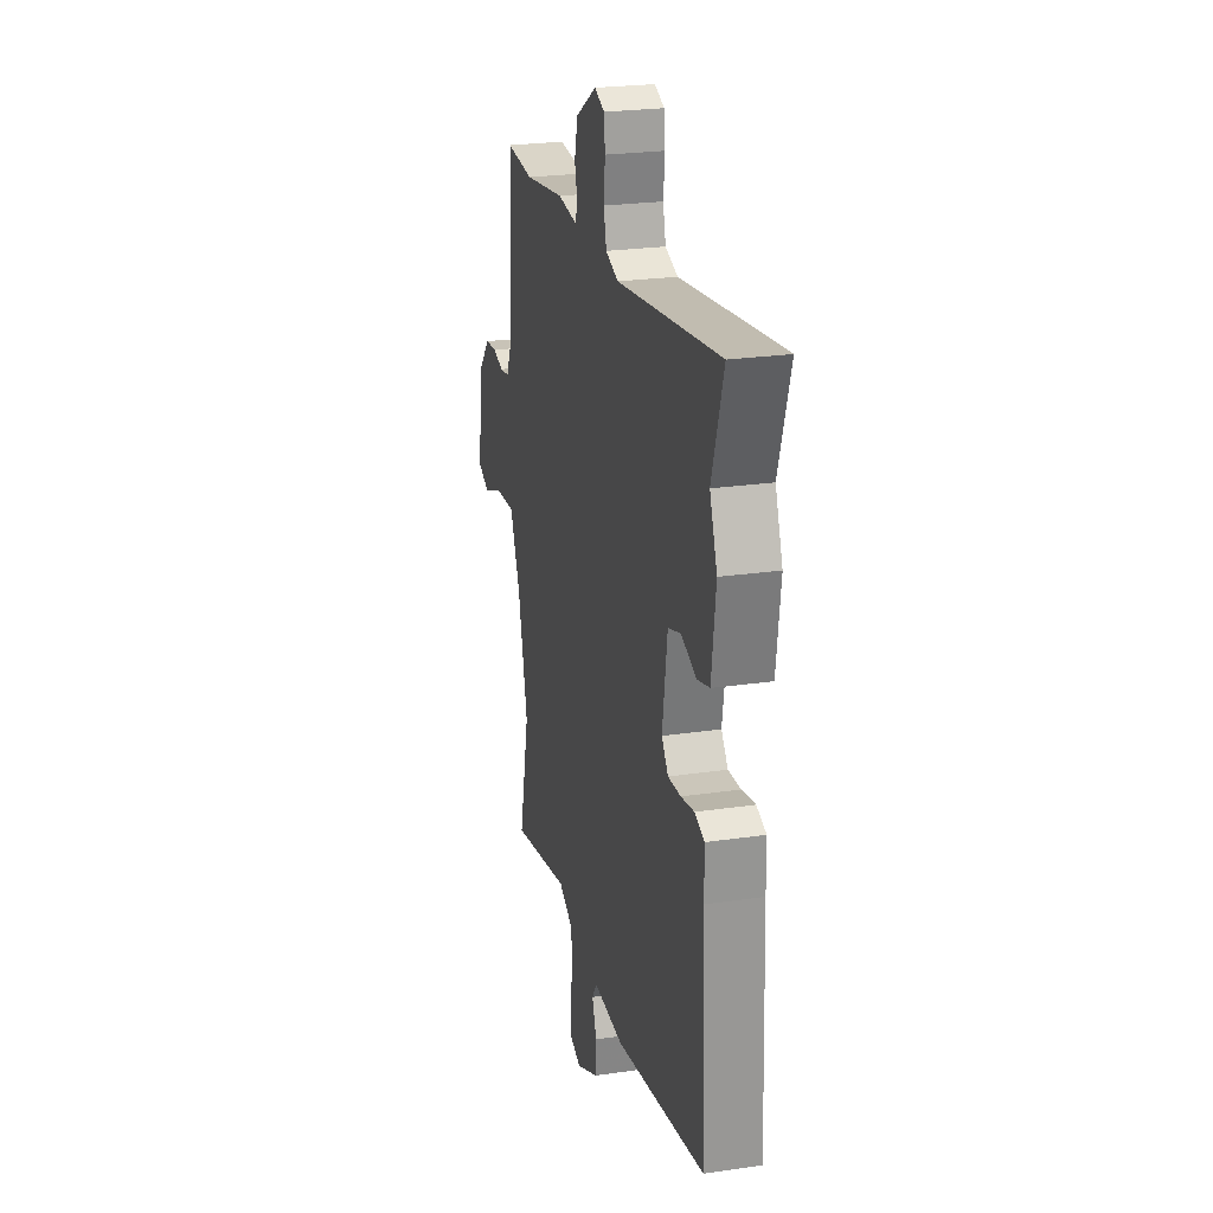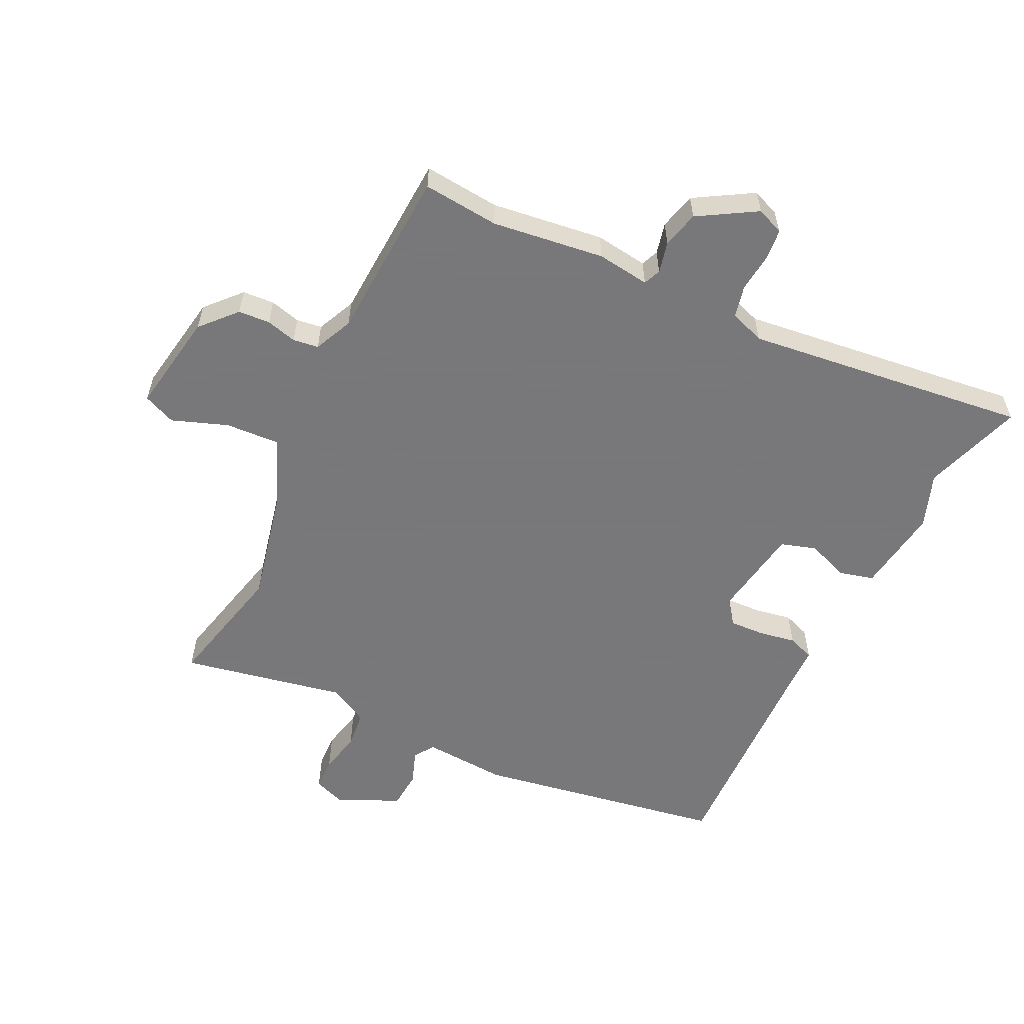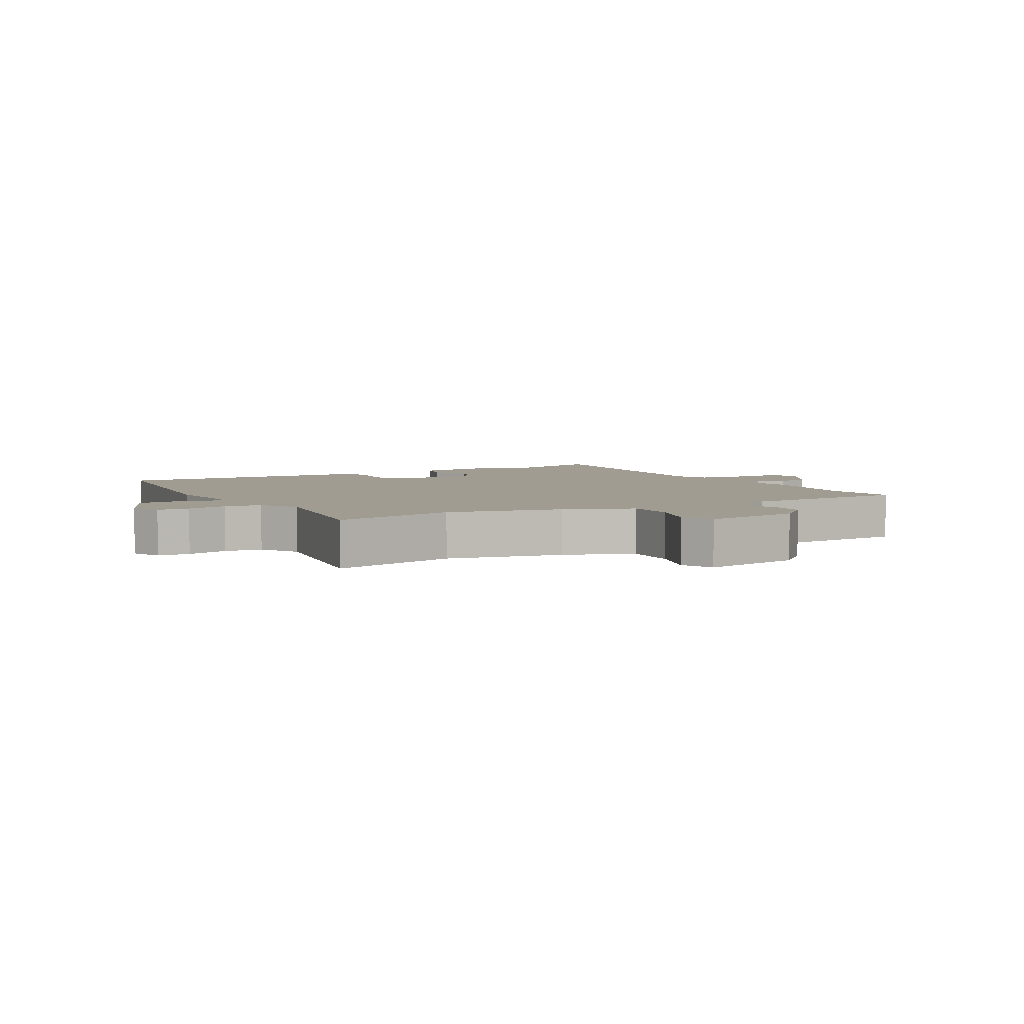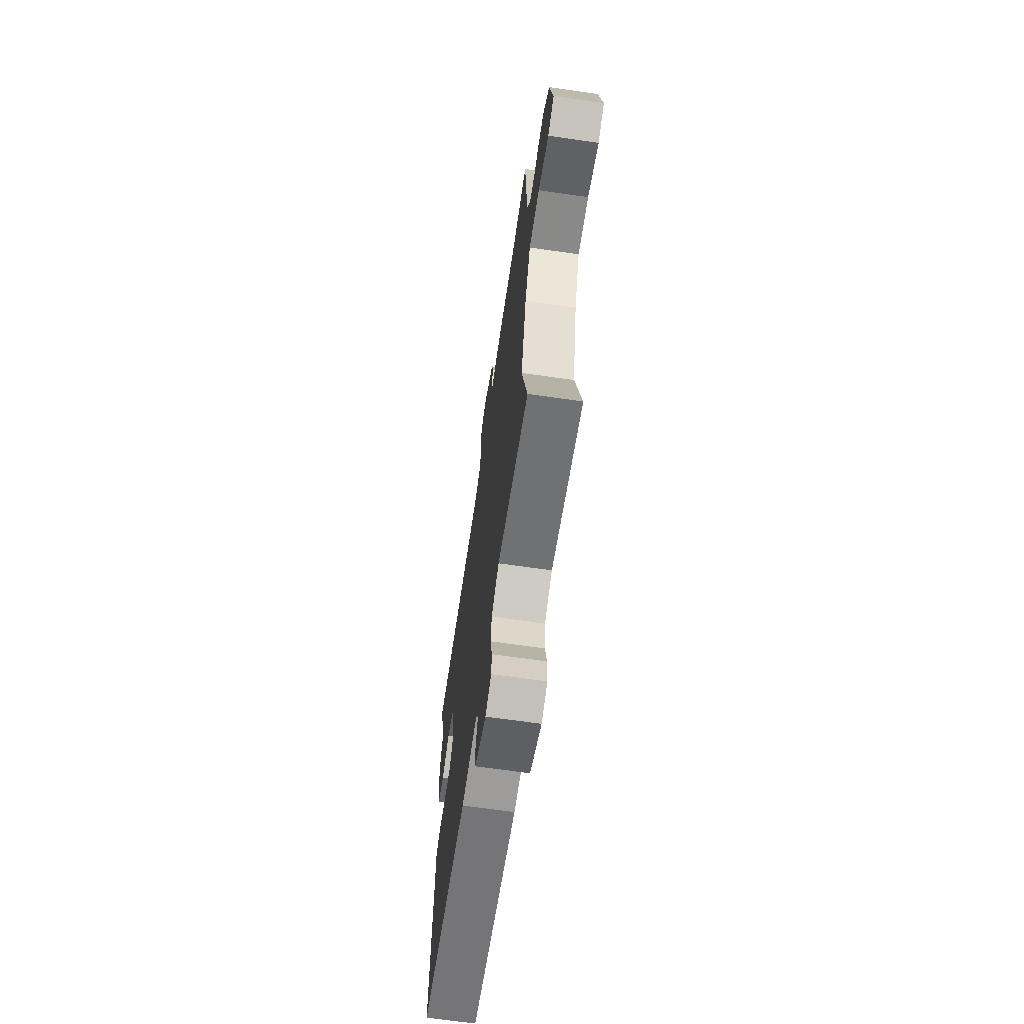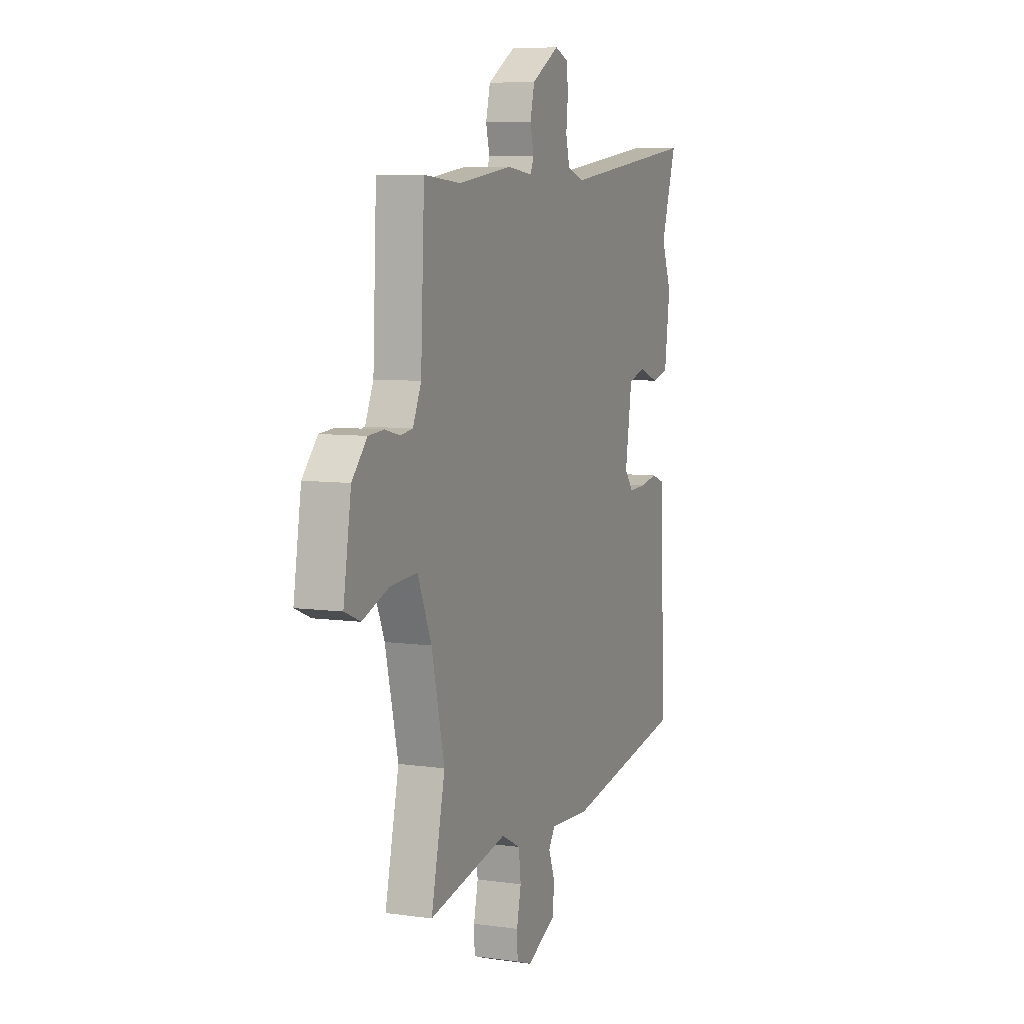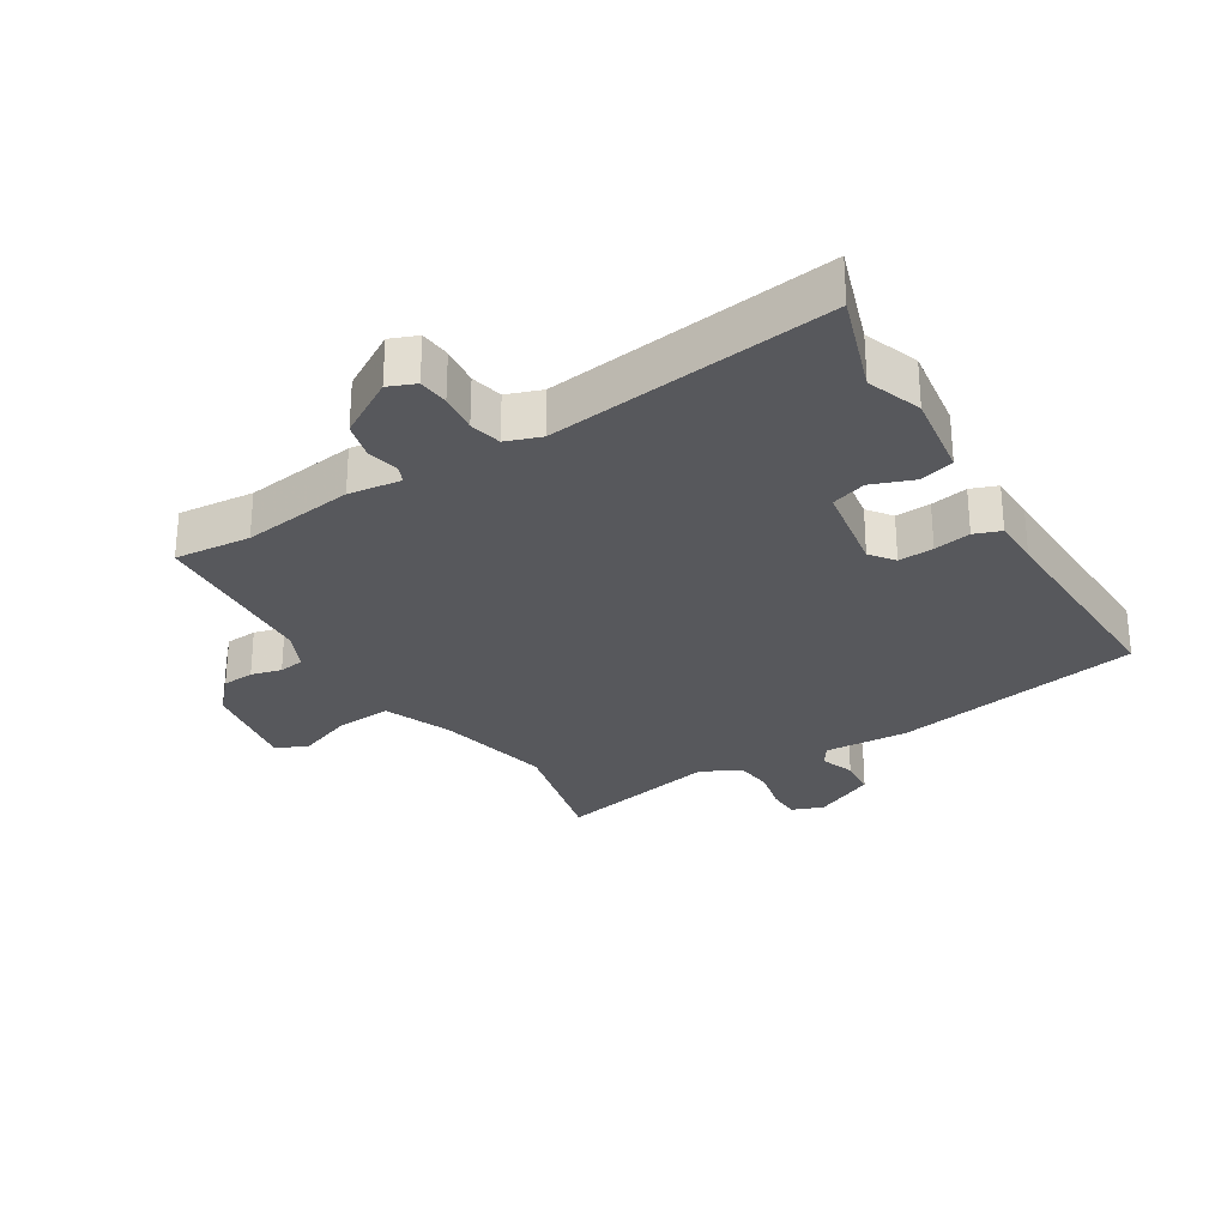
<metadata>
{"format":"obj","ext":"obj","renderer":"f3d","projection":"perspective","resolution":1024,"background":"white","views":[{"elev":24.3,"azim":76.4,"up":"+Z"},{"elev":-57.6,"azim":-26.5,"up":"+Y"},{"elev":4.5,"azim":-121.2,"up":"+Y"},{"elev":-67.0,"azim":-98.2,"up":"+Z"},{"elev":7.1,"azim":-67.8,"up":"+Z"},{"elev":-28.5,"azim":31.0,"up":"+Y"}]}
</metadata>
<code>
v -0.517 0.07 0.501
v -0.397 0.07 0.491
v -0.221 0.07 0.516
v -0.138 0.07 0.506
v -0.127 0.07 0.533
v -0.139 0.07 0.582
v -0.125 0.07 0.64
v -0.035 0.07 0.695
v 0.008 0.07 0.678
v 0.013 0.07 0.63
v 0.007 0.07 0.569
v 0.019 0.07 0.519
v 0.074 0.07 0.5
v 0.519 0.07 0.559
v 0.469 0.07 0.403
v 0.501 0.07 0.318
v 0.483 0.07 0.183
v 0.429 0.07 0.168
v 0.363 0.07 0.192
v 0.308 0.07 0.174
v 0.286 0.07 0.03
v 0.315 0.07 -0.007
v 0.37 0.07 -0.004
v 0.428 0.07 0.007
v 0.47 0.07 -0.008
v 0.472 0.07 -0.084
v 0.487 0.07 -0.427
v 0.095 0.07 -0.499
v -0.037 0.07 -0.492
v -0.058 0.07 -0.524
v -0.038 0.07 -0.577
v -0.042 0.07 -0.636
v -0.138 0.07 -0.682
v -0.188 0.07 -0.664
v -0.19 0.07 -0.613
v -0.176 0.07 -0.548
v -0.183 0.07 -0.489
v -0.245 0.07 -0.457
v -0.502 0.07 -0.511
v -0.457 0.07 -0.31
v -0.499 0.07 -0.131
v -0.544 0.07 -0.025
v -0.63 0.07 -0.031
v -0.717 0.07 -0.064
v -0.768 0.07 -0.043
v -0.743 0.07 0.116
v -0.694 0.07 0.171
v -0.644 0.07 0.175
v -0.596 0.07 0.163
v -0.556 0.07 0.169
v -0.529 0.07 0.23
v -0.517 0 0.501
v -0.397 0 0.491
v -0.221 0 0.516
v -0.138 0 0.506
v -0.127 0 0.533
v -0.139 0 0.582
v -0.125 0 0.64
v -0.035 0 0.695
v 0.008 0 0.678
v 0.013 0 0.63
v 0.007 0 0.569
v 0.019 0 0.519
v 0.074 0 0.5
v 0.519 0 0.559
v 0.469 0 0.403
v 0.501 0 0.318
v 0.483 0 0.183
v 0.429 0 0.168
v 0.363 0 0.192
v 0.308 0 0.174
v 0.286 0 0.03
v 0.315 0 -0.007
v 0.37 0 -0.004
v 0.428 0 0.007
v 0.47 0 -0.008
v 0.472 0 -0.084
v 0.487 0 -0.427
v 0.095 0 -0.499
v -0.037 0 -0.492
v -0.058 0 -0.524
v -0.038 0 -0.577
v -0.042 0 -0.636
v -0.138 0 -0.682
v -0.188 0 -0.664
v -0.19 0 -0.613
v -0.176 0 -0.548
v -0.183 0 -0.489
v -0.245 0 -0.457
v -0.502 0 -0.511
v -0.457 0 -0.31
v -0.499 0 -0.131
v -0.544 0 -0.025
v -0.63 0 -0.031
v -0.717 0 -0.064
v -0.768 0 -0.043
v -0.743 0 0.116
v -0.694 0 0.171
v -0.644 0 0.175
v -0.596 0 0.163
v -0.556 0 0.169
v -0.529 0 0.23
f 46 47 48 49
f 46 49 50
f 43 44 45 46
f 42 43 46 50
f 41 42 50 51
f 38 39 40
f 37 38 40 41
f 33 34 35 36
f 33 36 37
f 30 31 32 33
f 30 33 37
f 29 30 37 41
f 26 27 28 29
f 23 24 25 26
f 22 23 26 29
f 21 22 29 41
f 16 17 18 19
f 15 16 19 20
f 13 14 15 20
f 12 13 20 21
f 8 9 10 11
f 8 11 12
f 5 6 7 8
f 4 5 8 12
f 2 3 4
f 41 51 1 2
f 4 12 21 41
f 2 4 41
f 100 99 98 97
f 101 100 97
f 97 96 95 94
f 101 97 94 93
f 102 101 93 92
f 91 90 89
f 92 91 89 88
f 87 86 85 84
f 88 87 84
f 84 83 82 81
f 88 84 81
f 92 88 81 80
f 80 79 78 77
f 77 76 75 74
f 80 77 74 73
f 92 80 73 72
f 70 69 68 67
f 71 70 67 66
f 71 66 65 64
f 72 71 64 63
f 62 61 60 59
f 63 62 59
f 59 58 57 56
f 63 59 56 55
f 55 54 53
f 53 52 102 92
f 92 72 63 55
f 92 55 53
f 1 52 53 2
f 2 53 54 3
f 3 54 55 4
f 4 55 56 5
f 5 56 57 6
f 6 57 58 7
f 7 58 59 8
f 8 59 60 9
f 9 60 61 10
f 10 61 62 11
f 11 62 63 12
f 12 63 64 13
f 13 64 65 14
f 14 65 66 15
f 15 66 67 16
f 16 67 68 17
f 17 68 69 18
f 18 69 70 19
f 19 70 71 20
f 20 71 72 21
f 21 72 73 22
f 22 73 74 23
f 23 74 75 24
f 24 75 76 25
f 25 76 77 26
f 26 77 78 27
f 27 78 79 28
f 28 79 80 29
f 29 80 81 30
f 30 81 82 31
f 31 82 83 32
f 32 83 84 33
f 33 84 85 34
f 34 85 86 35
f 35 86 87 36
f 36 87 88 37
f 37 88 89 38
f 38 89 90 39
f 39 90 91 40
f 40 91 92 41
f 41 92 93 42
f 42 93 94 43
f 43 94 95 44
f 44 95 96 45
f 45 96 97 46
f 46 97 98 47
f 47 98 99 48
f 48 99 100 49
f 49 100 101 50
f 50 101 102 51
f 51 102 52 1

</code>
